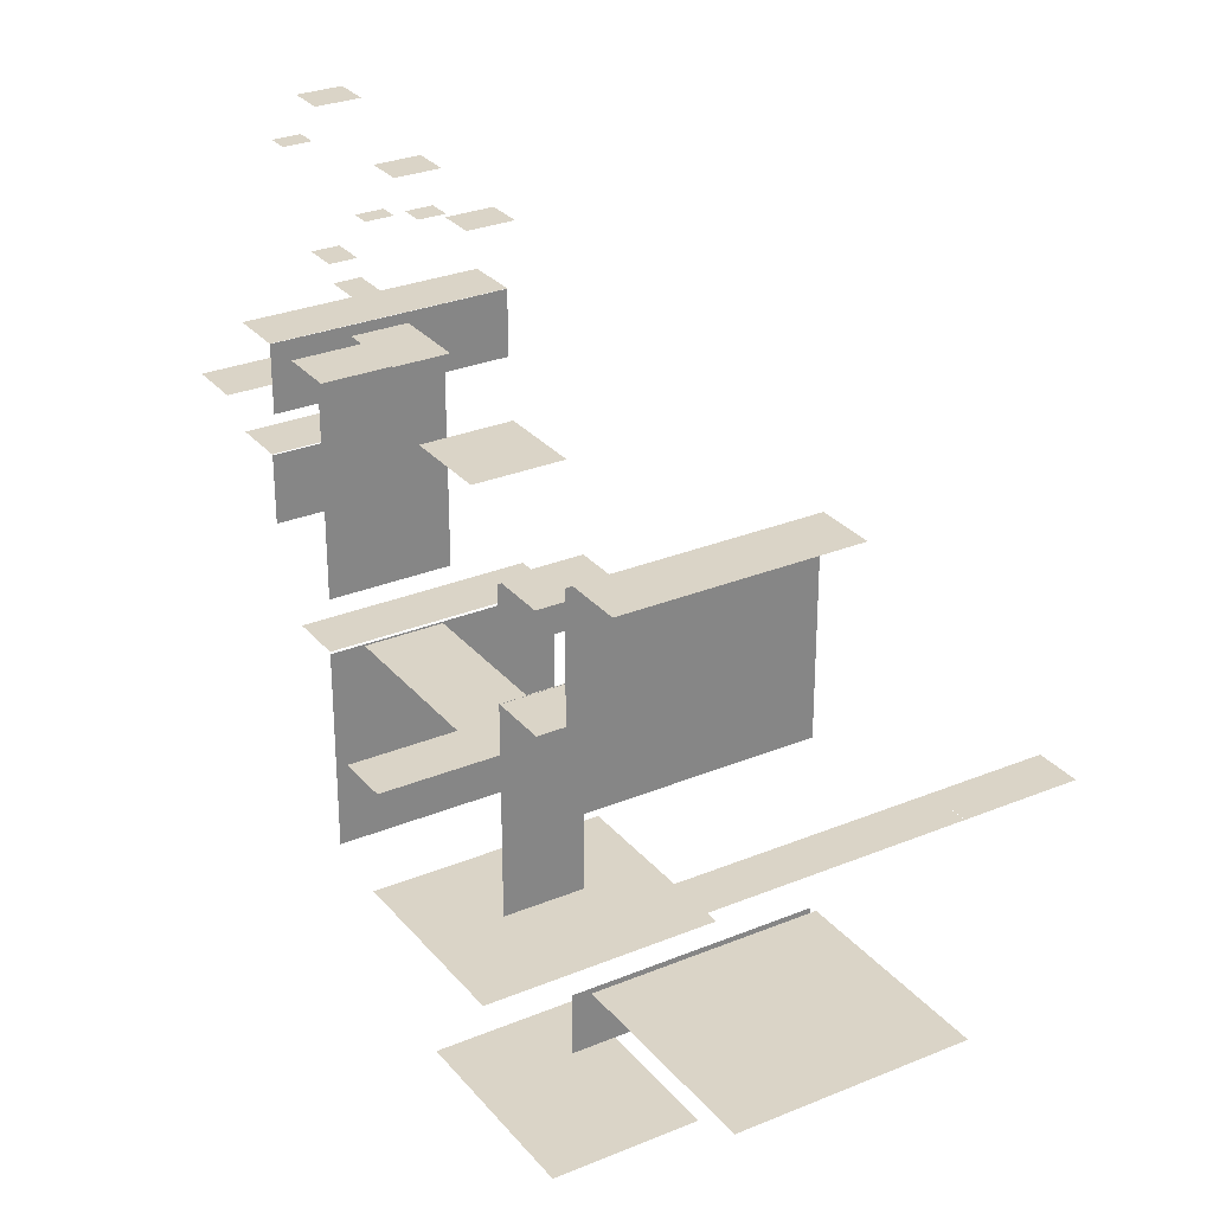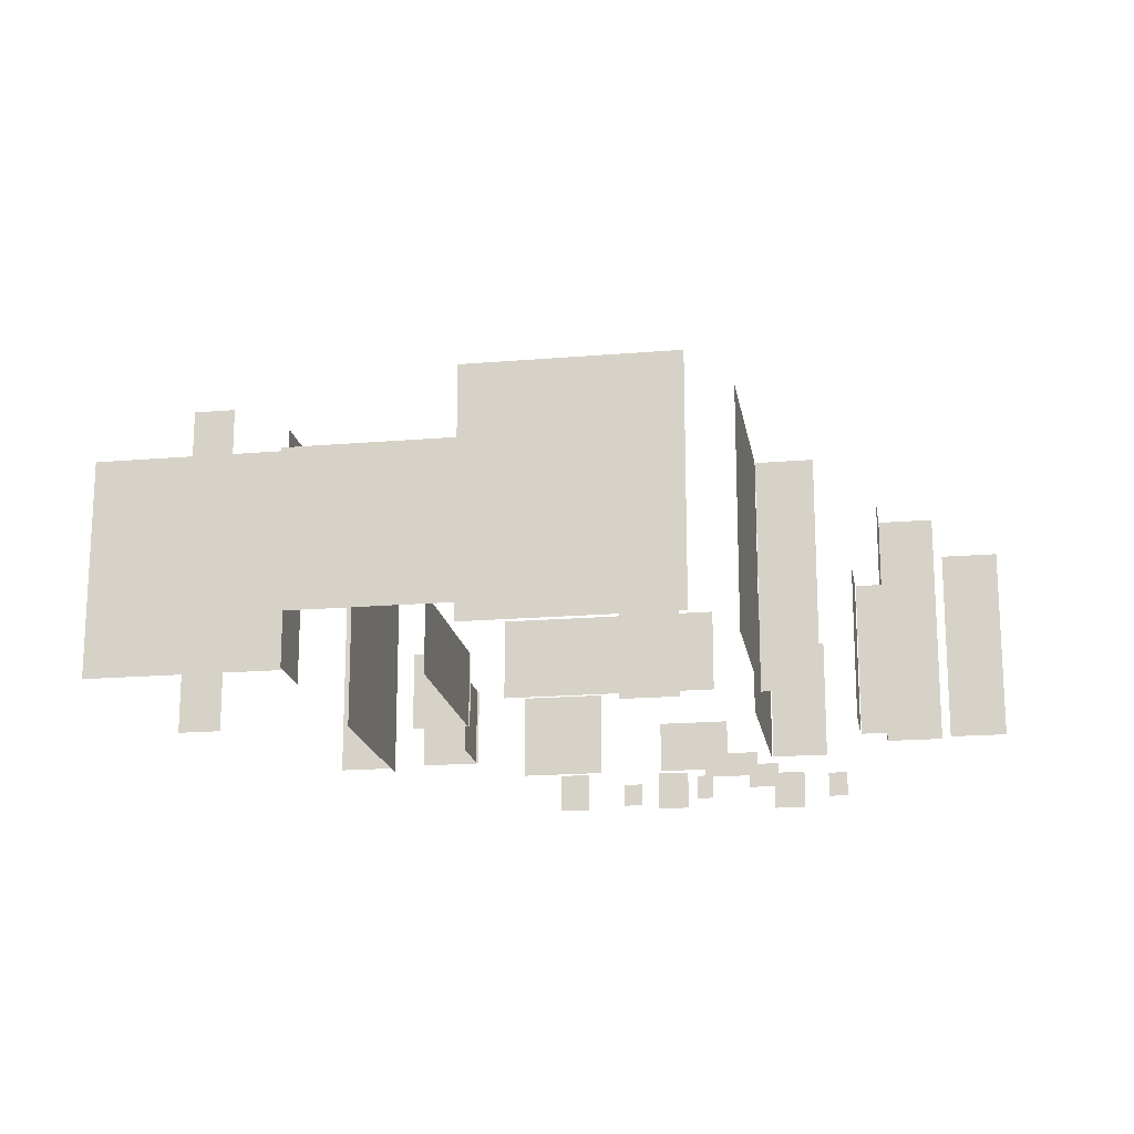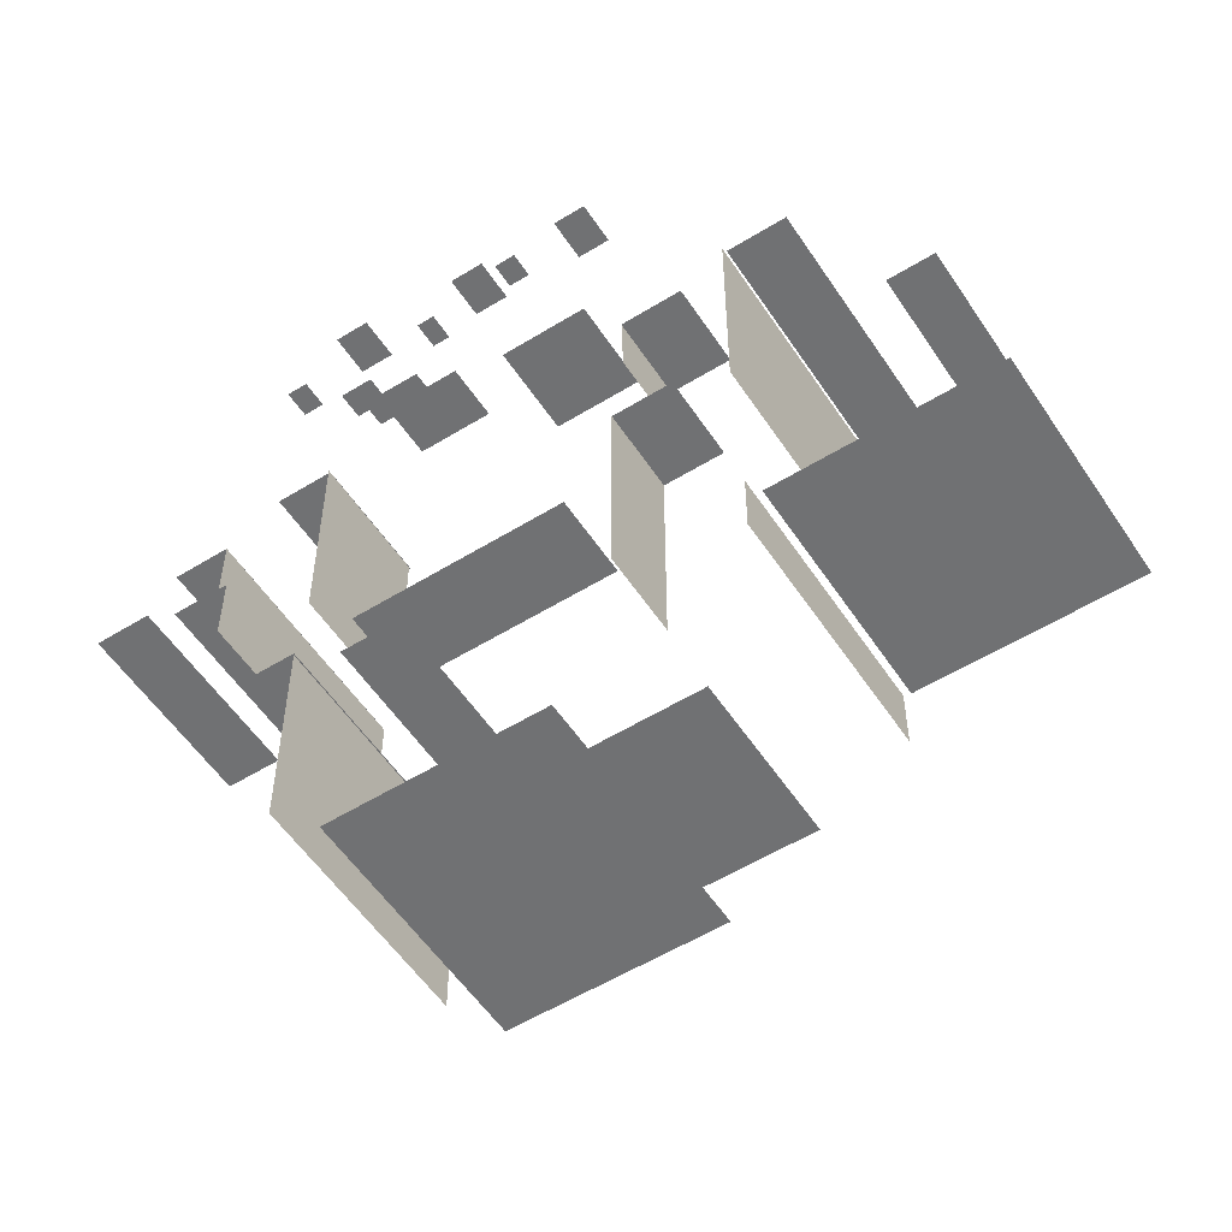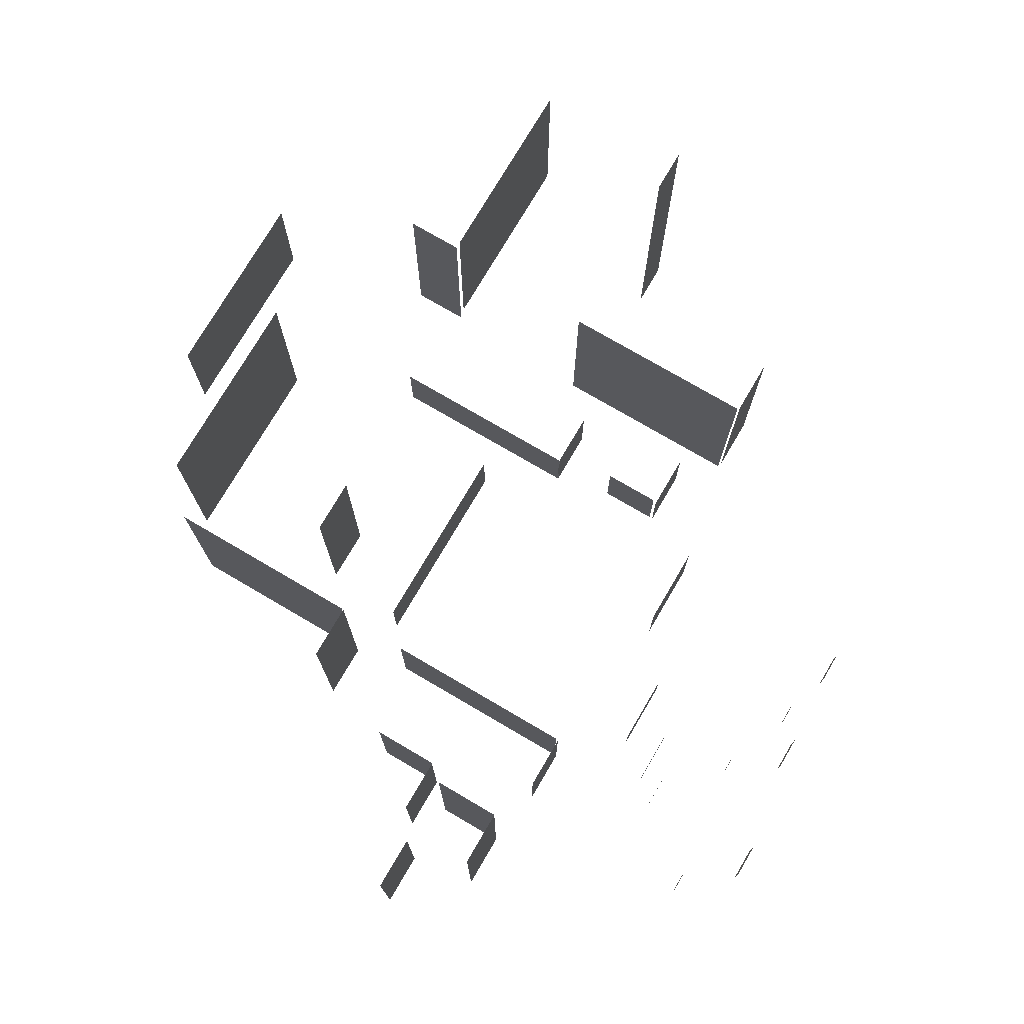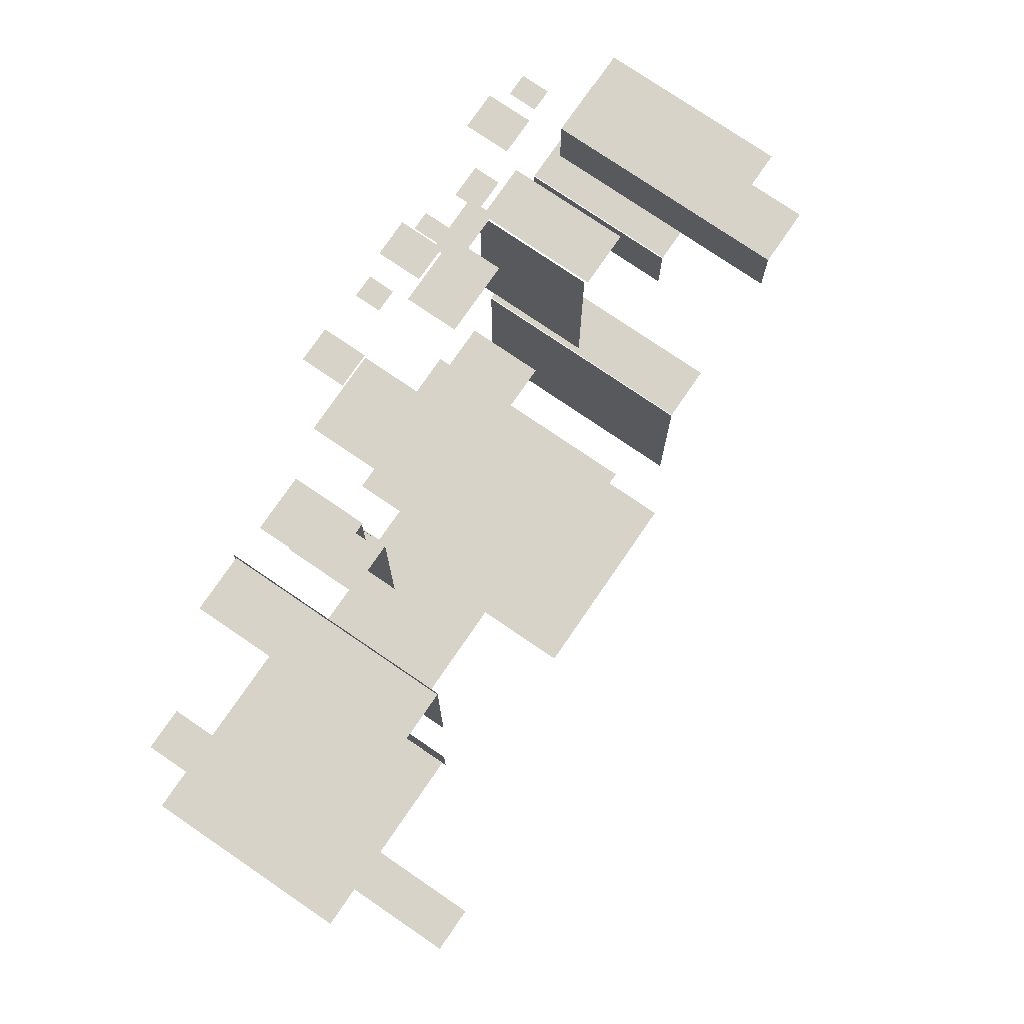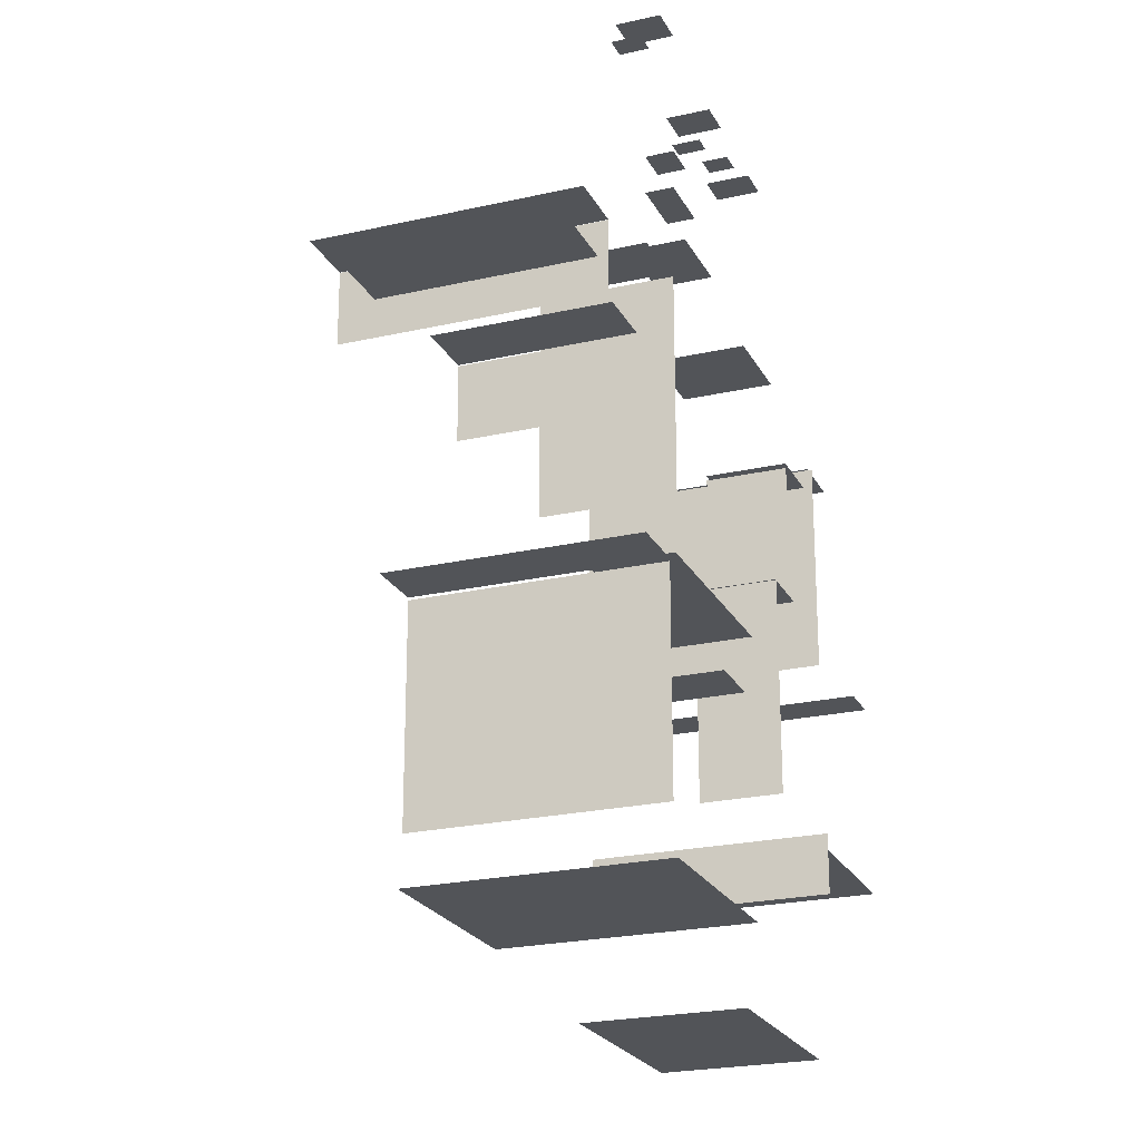
<metadata>
{"format":"obj","ext":"obj","renderer":"f3d","projection":"perspective","resolution":1024,"background":"white","views":[{"elev":28.9,"azim":-121.6,"up":"+Y"},{"elev":-18.0,"azim":9.4,"up":"+Z"},{"elev":-55.1,"azim":-147.0,"up":"+Y"},{"elev":75.3,"azim":120.4,"up":"+Z"},{"elev":75.9,"azim":-55.6,"up":"+Y"},{"elev":-22.8,"azim":111.4,"up":"+Y"}]}
</metadata>
<code>
g Spooky_Lunapark_City_Windows
v 465.3 -680.6 6.698
v 595.5 -680.6 6.698
v 595.5 -680.6 160.5
v 465.3 -680.6 160.5
v 379.6 -738 -0.1992
v 509.8 -738 -0.1992
v 509.8 -738 93.26
v 379.6 -738 93.26
v 219.8 -599.2 6.698
v 350 -599.2 6.698
v 350 -599.2 145.7
v 219.8 -599.2 145.7
v 242.9 -484.9 153.2
v 270.7 -484.9 153.2
v 270.7 -484.9 222.1
v 242.9 -484.9 222.1
v 353.9 -599.3 -2.517
v 353.9 -635.9 -2.517
v 353.9 -635.9 144.6
v 353.9 -599.3 144.6
v 320.4 -365.3 0.669
v 357.2 -365.3 0.669
v 357.2 -365.3 145.2
v 320.4 -365.3 145.2
v 358 -366.5 -2.517
v 358 -495.5 -2.517
v 358 -495.5 144.6
v 358 -366.5 144.6
v 429.9 -467.3 1.01
v 429.9 -597.4 1.01
v 429.9 -597.4 50.47
v 429.9 -467.3 50.47
v 393.4 -467.5 1.36
v 430.7 -467.5 1.36
v 430.7 -467.5 50.82
v 393.4 -467.5 50.82
v 383.4 -389.9 -4.1
v 420.6 -389.9 -4.1
v 420.6 -389.9 45.36
v 383.4 -389.9 45.36
v 419.7 -392.4 -4.1
v 419.7 -429.6 -4.1
v 419.7 -429.6 45.36
v 419.7 -392.4 45.36
v 444.5 -348.7 -4.1
v 497.6 -348.7 -4.1
v 497.6 -348.7 50.43
v 444.5 -348.7 50.43
v 461.8 -513.8 6.698
v 592 -513.8 6.698
v 592 -513.8 56.15
v 461.8 -513.8 56.15
v 542.7 -577.7 -13.92
v 578.4 -577.7 -13.92
v 578.4 -577.7 132.6
v 542.7 -577.7 132.6
v 621.9 -660 -0.4485
v 621.9 -531.6 -0.4487
v 621.9 -531.6 146.1
v 621.9 -660 146.1
v 622 -530.1 -0.4487
v 657.6 -530.1 -0.4487
v 657.6 -530.1 146.1
v 622 -530.1 146.1
v 615 -492.6 -2.517
v 615 -363.6 -2.517
v 615 -363.6 74.45
v 615 -492.6 74.45
v 615.7 -361.7 -0.4491
v 651.3 -361.7 -0.4491
v 651.3 -361.7 76.52
v 615.7 -361.7 76.52
v 676.6 -471.8 -3.664
v 676.6 -428.7 -3.664
v 676.6 -428.7 95.05
v 676.6 -471.8 95.05
v 677.1 -428.3 -3.664
v 712.2 -428.3 -3.664
v 712.2 -428.3 95.05
v 677.1 -428.3 95.05
v 691.9 -368.5 5.709
v 727.5 -368.5 5.709
v 727.5 -368.5 158.1
v 691.9 -368.5 158.1
v 691.9 -411.6 5.709
v 691.9 -368.6 5.709
v 691.9 -368.6 158.1
v 691.9 -411.6 158.1
v 733.2 -413.7 -4.075
v 768.2 -413.7 -4.075
v 768.2 -413.7 116.8
v 733.2 -413.7 116.8
v 645.4 -237.9 -1.011
v 658.6 -237.9 -1.011
v 658.6 -237.9 15.91
v 645.4 -237.9 15.91
v 604.2 -203.8 -1.012
v 626 -203.8 -1.012
v 626 -203.8 25.27
v 604.2 -203.8 25.27
v 592.8 -284.7 -3.117
v 613.1 -284.7 -3.117
v 613.1 -284.7 13.25
v 592.8 -284.7 13.25
v 563.1 -298.9 1.969
v 599.6 -298.9 1.969
v 599.6 -298.9 18.34
v 563.1 -298.9 18.34
v 535 -321.9 1.969
v 581.1 -321.9 1.969
v 581.1 -321.9 35.35
v 535 -321.9 35.35
v 552.1 -248.3 -1.682
v 563.2 -248.3 -1.682
v 563.2 -248.3 14.69
v 552.1 -248.3 14.69
v 520 -215.2 -1.011
v 541.7 -215.2 -1.011
v 541.7 -215.2 25.27
v 520 -215.2 25.27
v 448 -218.5 -1.011
v 468.7 -218.5 -1.011
v 468.7 -218.5 25.27
v 448 -218.5 25.27
v 242.9 -484.9 0.7476
v 270.7 -484.9 0.7476
v 270.7 -484.9 153.1
v 242.9 -484.9 153.1
v 496.4 -228.9 -1.011
v 509.8 -228.9 -1.011
v 509.8 -228.9 14.4
v 496.4 -228.9 14.4
g Spooky_Lunapark_City_Windows_0
f 3 2 1
f 4 3 1
f 7 6 5
f 8 7 5
f 11 10 9
f 12 11 9
f 15 14 13
f 16 15 13
f 19 18 17
f 20 19 17
f 23 22 21
f 24 23 21
f 27 26 25
f 28 27 25
f 31 30 29
f 32 31 29
f 35 34 33
f 36 35 33
f 39 38 37
f 40 39 37
f 43 42 41
f 44 43 41
f 47 46 45
f 48 47 45
f 51 50 49
f 52 51 49
f 55 54 53
f 56 55 53
f 59 58 57
f 60 59 57
f 63 62 61
f 64 63 61
f 67 66 65
f 68 67 65
f 71 70 69
f 72 71 69
f 75 74 73
f 76 75 73
f 79 78 77
f 80 79 77
f 83 82 81
f 84 83 81
f 87 86 85
f 88 87 85
f 91 90 89
f 92 91 89
f 95 94 93
f 96 95 93
f 99 98 97
f 100 99 97
f 103 102 101
f 104 103 101
f 107 106 105
f 108 107 105
f 111 110 109
f 112 111 109
f 115 114 113
f 116 115 113
f 119 118 117
f 120 119 117
f 123 122 121
f 124 123 121
f 127 126 125
f 128 127 125
f 131 130 129
f 132 131 129

</code>
